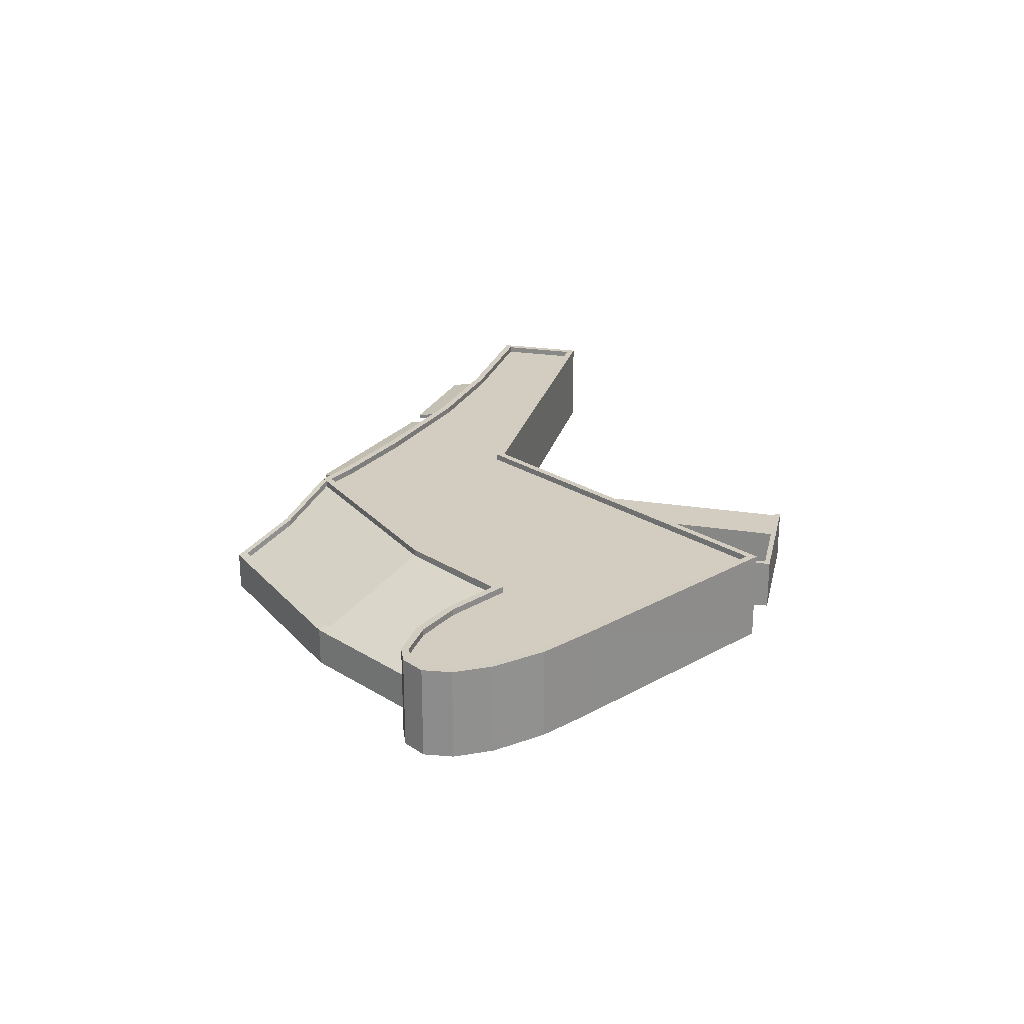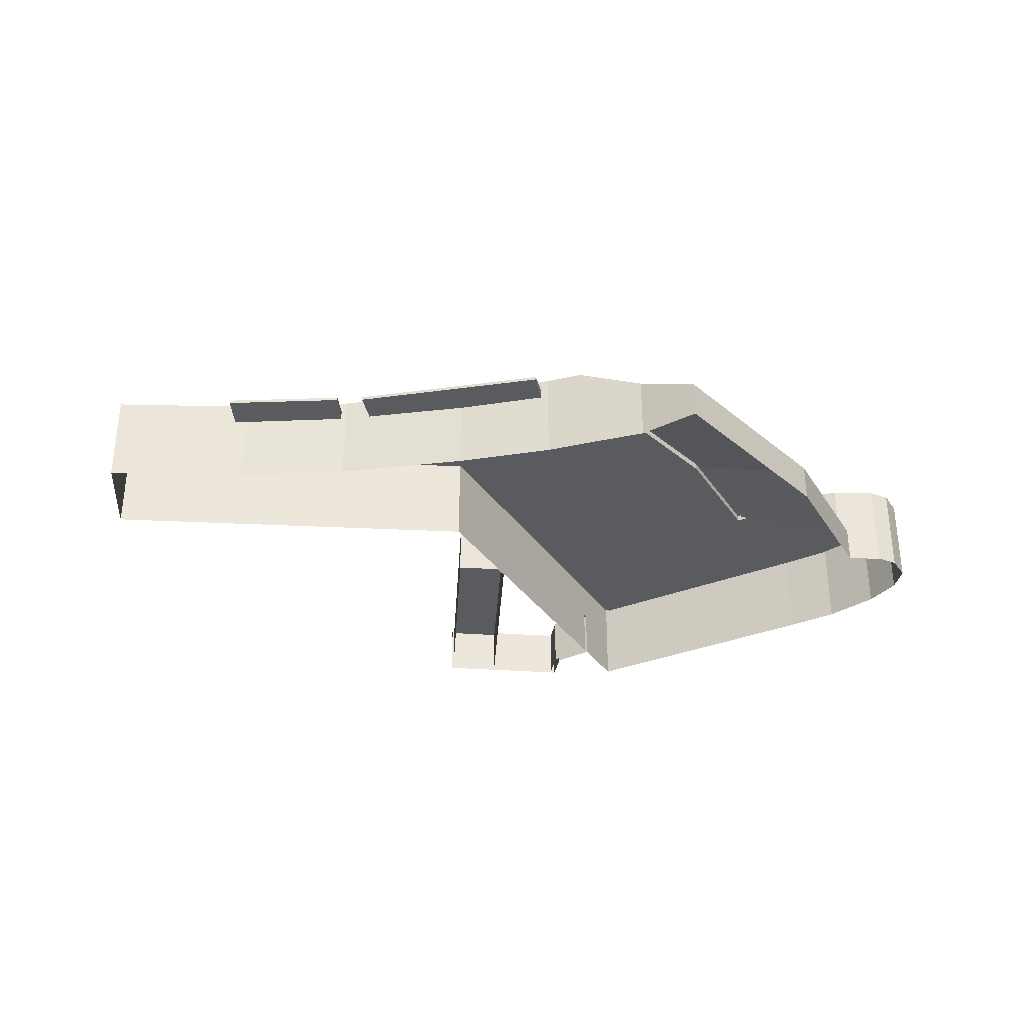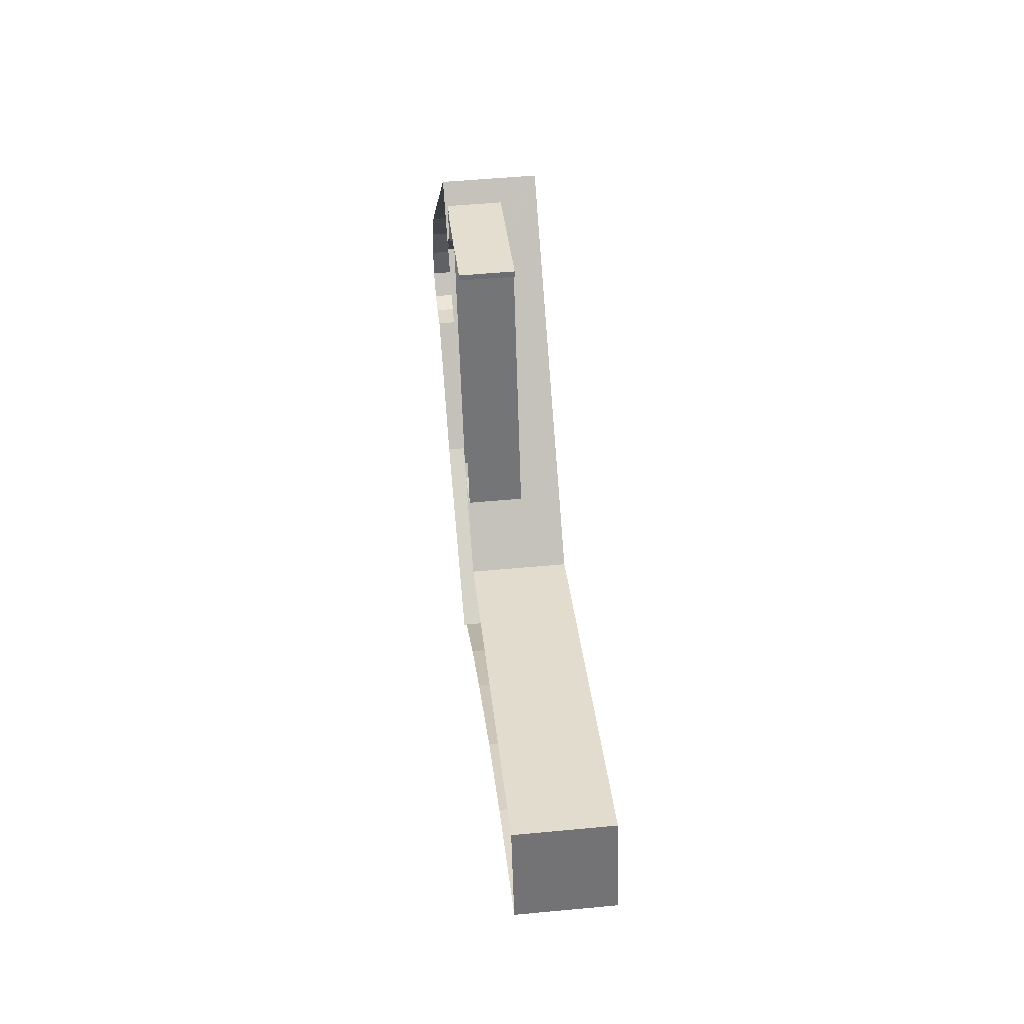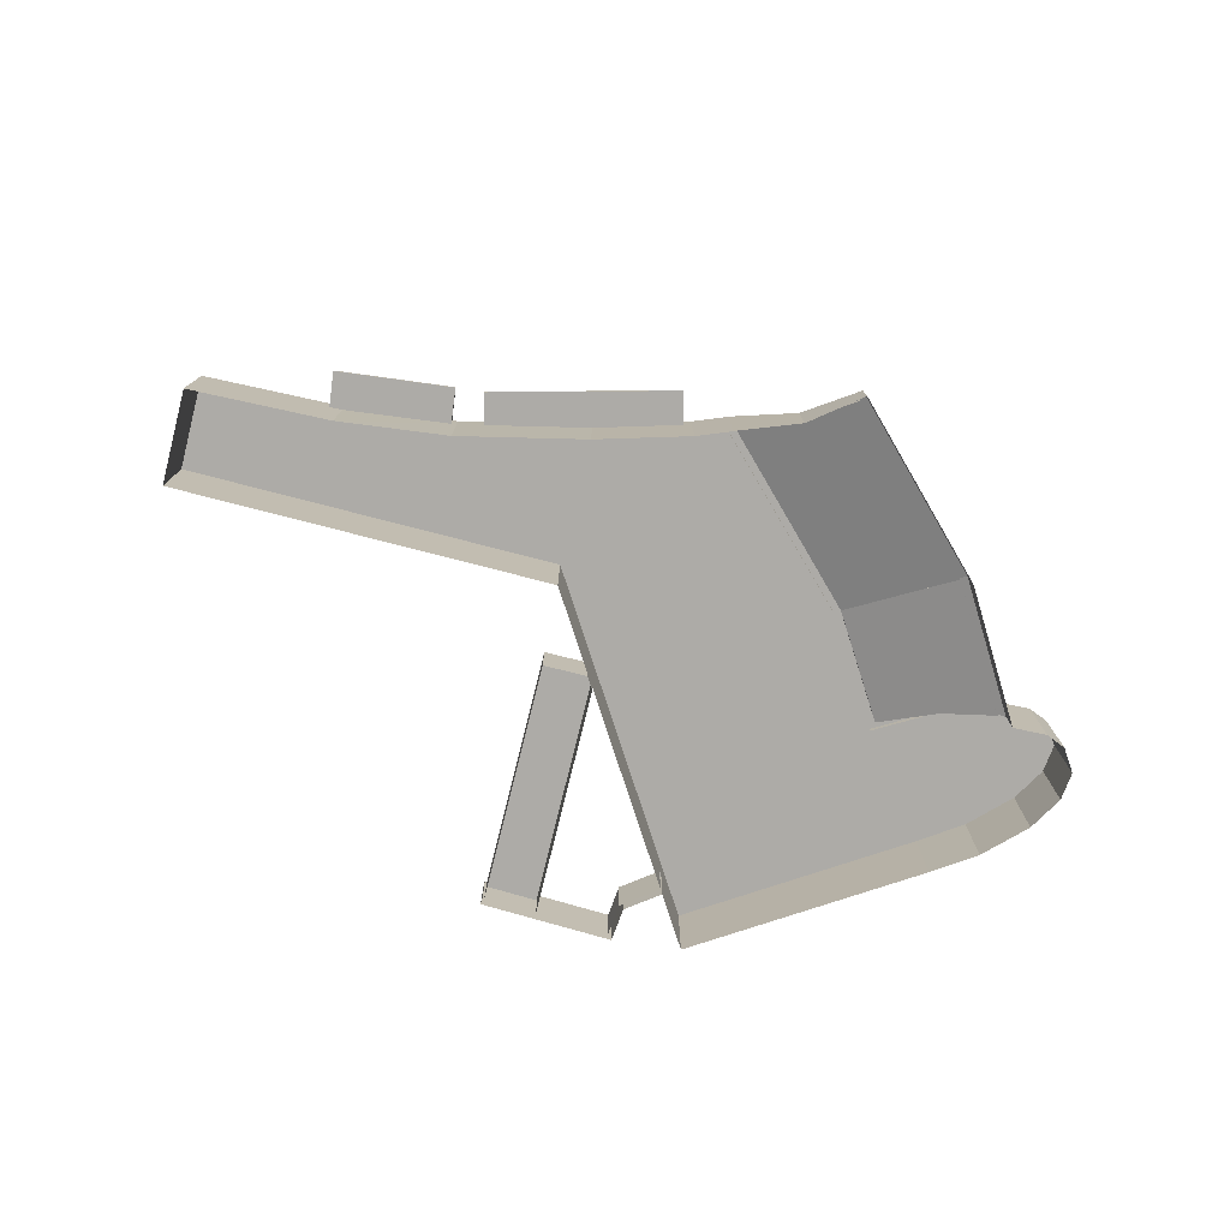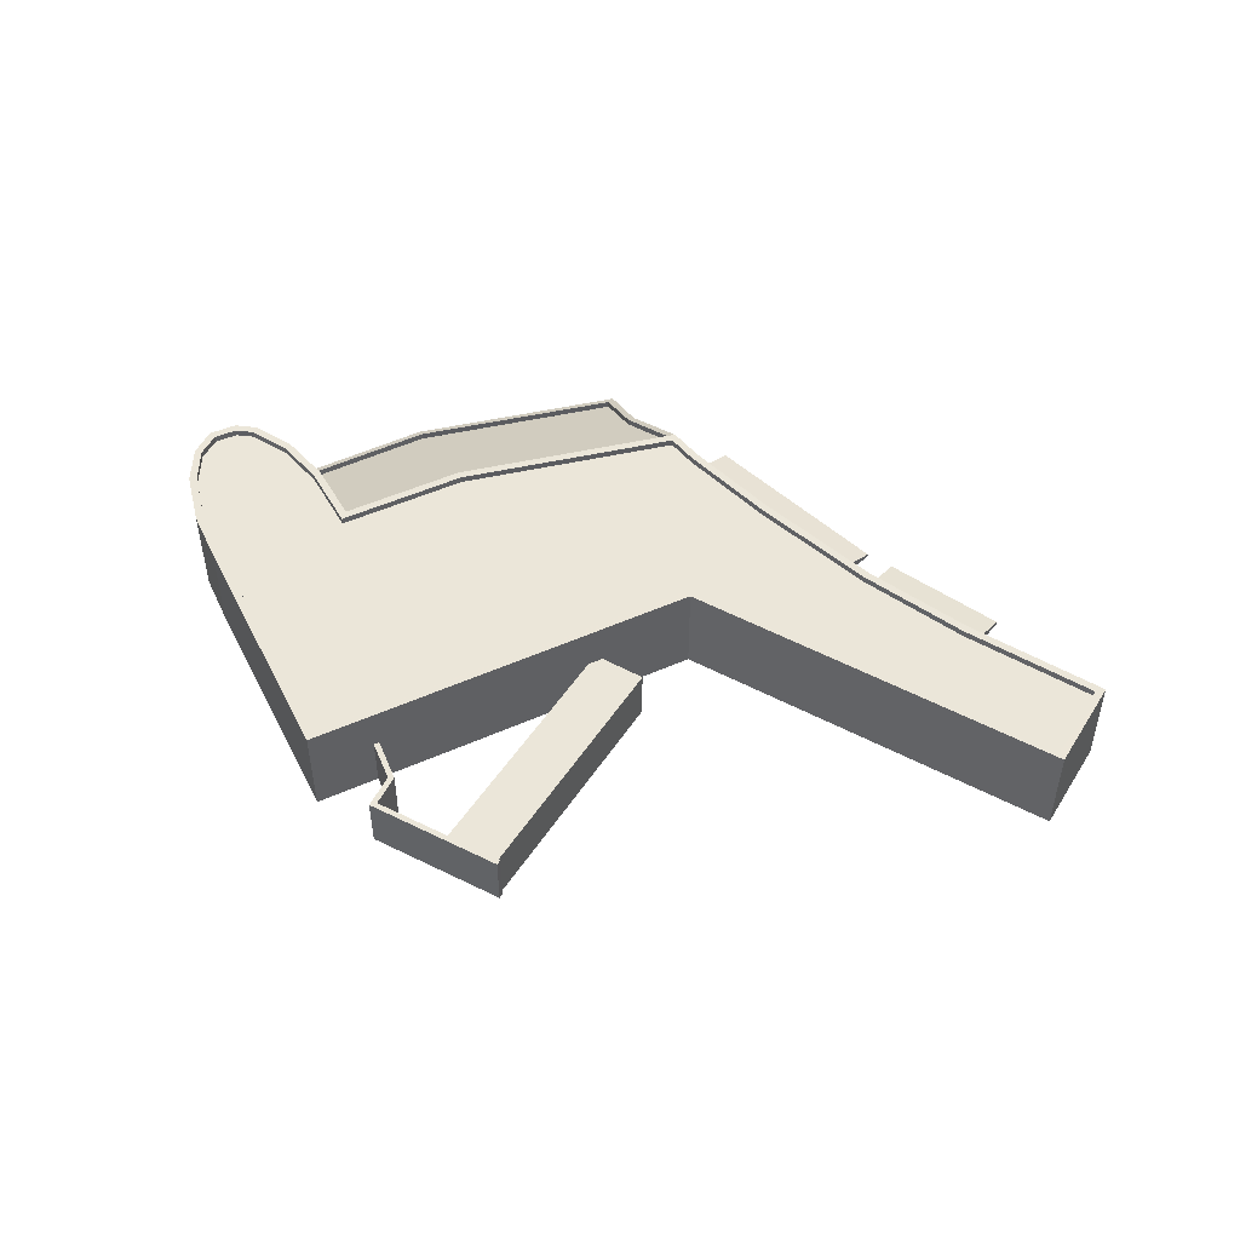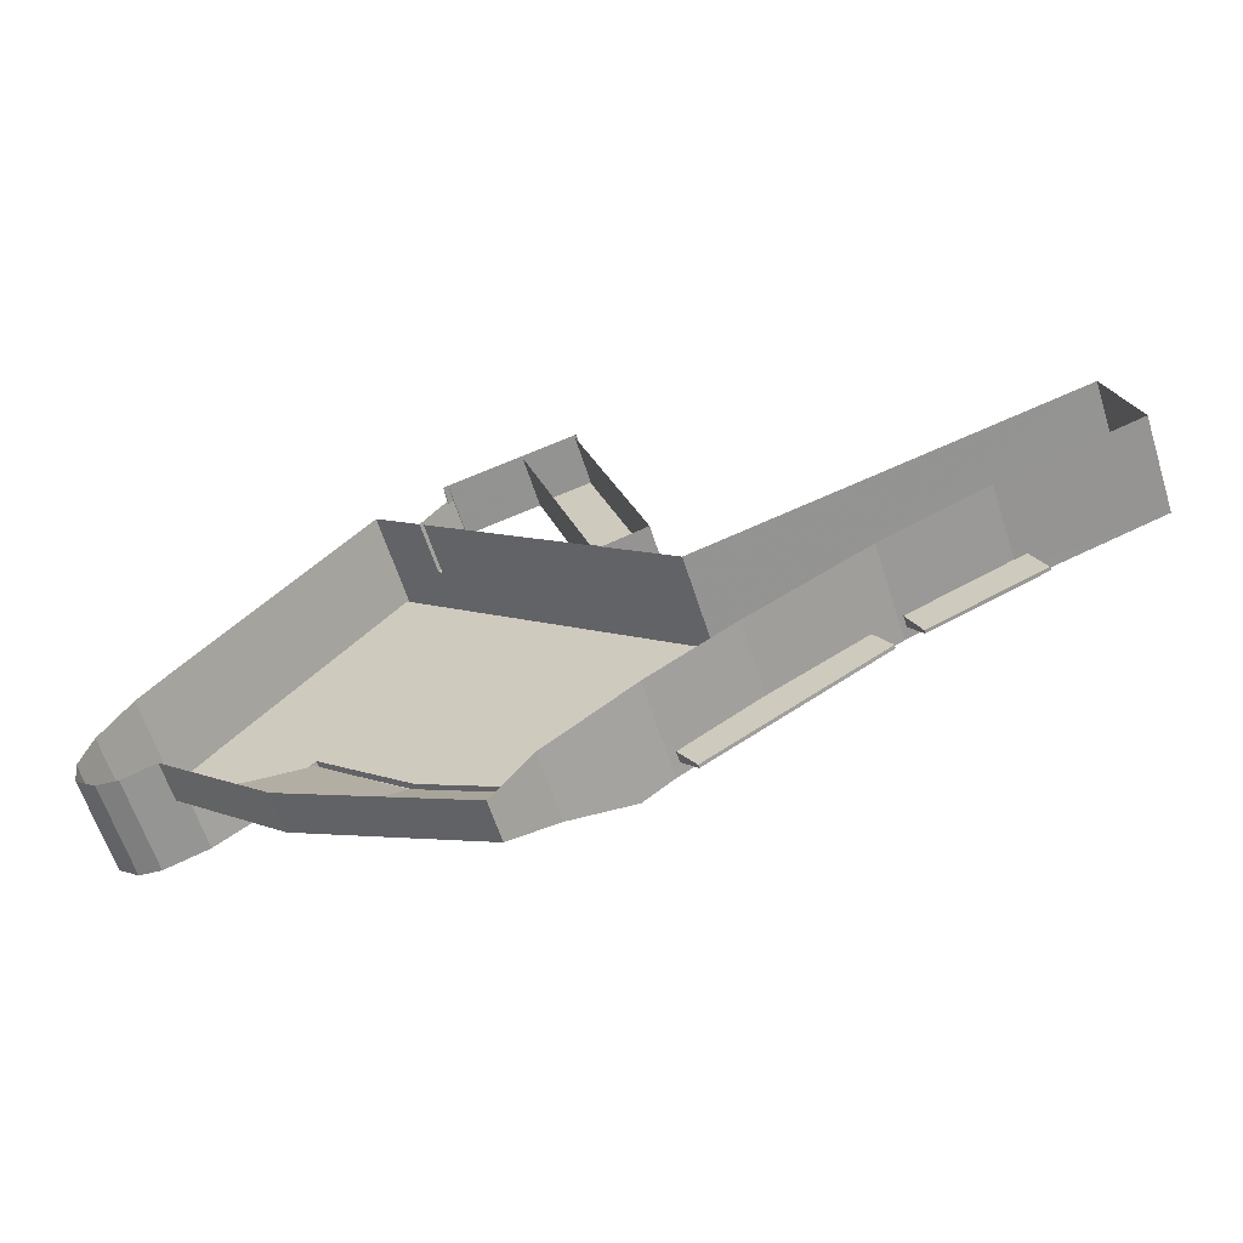
<metadata>
{"format":"obj","ext":"obj","renderer":"f3d","projection":"perspective","resolution":1024,"background":"white","views":[{"elev":24.3,"azim":87.9,"up":"+Z"},{"elev":-32.8,"azim":-20.2,"up":"+Z"},{"elev":50.8,"azim":-95.9,"up":"+Y"},{"elev":-76.4,"azim":-30.8,"up":"+Z"},{"elev":48.4,"azim":-165.4,"up":"+Z"},{"elev":-62.0,"azim":-162.3,"up":"+Y"}]}
</metadata>
<code>
v 1.068e+04 -1.15e+04 17.54
v 1.067e+04 -1.15e+04 17.54
v 1.068e+04 -1.15e+04 17.54
v 1.067e+04 -1.15e+04 17.54
v 1.068e+04 -1.149e+04 17.54
v 1.067e+04 -1.15e+04 17.54
v 1.066e+04 -1.151e+04 17.54
v 1.067e+04 -1.15e+04 17.54
v 1.066e+04 -1.151e+04 17.54
v 1.067e+04 -1.149e+04 17.55
v 1.067e+04 -1.149e+04 17.55
v 1.063e+04 -1.149e+04 17.56
v 1.063e+04 -1.149e+04 17.56
v 1.064e+04 -1.149e+04 17.55
v 1.066e+04 -1.148e+04 17.55
v 1.066e+04 -1.148e+04 17.55
v 1.065e+04 -1.149e+04 17.55
v 1.064e+04 -1.15e+04 17.55
v 1.065e+04 -1.15e+04 17.55
v 1.066e+04 -1.148e+04 17.56
v 1.066e+04 -1.148e+04 17.56
v 1.066e+04 -1.148e+04 17.56
v 1.066e+04 -1.148e+04 17.56
v 1.066e+04 -1.148e+04 17.56
v 1.066e+04 -1.148e+04 17.56
v 1.066e+04 -1.148e+04 17.56
v 1.065e+04 -1.15e+04 17.54
v 1.066e+04 -1.148e+04 17.55
v 1.065e+04 -1.149e+04 17.55
v 1.065e+04 -1.149e+04 17.55
v 1.065e+04 -1.15e+04 17.54
v 1.065e+04 -1.15e+04 17.54
v 1.065e+04 -1.149e+04 17.55
v 1.066e+04 -1.148e+04 17.56
v 1.064e+04 -1.15e+04 20.86
v 1.064e+04 -1.15e+04 20.86
v 1.064e+04 -1.149e+04 20.86
v 1.064e+04 -1.15e+04 20.86
v 1.064e+04 -1.149e+04 20.86
v 1.064e+04 -1.15e+04 20.85
v 1.065e+04 -1.15e+04 20.85
v 1.064e+04 -1.15e+04 20.85
v 1.065e+04 -1.15e+04 20.85
v 1.065e+04 -1.15e+04 20.85
v 1.064e+04 -1.15e+04 21.35
v 1.064e+04 -1.149e+04 21.37
v 1.064e+04 -1.15e+04 21.01
v 1.064e+04 -1.15e+04 21.01
v 1.064e+04 -1.149e+04 21.36
v 1.065e+04 -1.15e+04 21.83
v 1.064e+04 -1.15e+04 21.83
v 1.064e+04 -1.15e+04 21.83
v 1.065e+04 -1.15e+04 21.83
v 1.065e+04 -1.15e+04 21.83
v 1.065e+04 -1.15e+04 21.83
v 1.065e+04 -1.15e+04 21.83
v 1.065e+04 -1.15e+04 21.83
v 1.065e+04 -1.15e+04 21.83
v 1.064e+04 -1.149e+04 21.53
v 1.063e+04 -1.149e+04 21.54
v 1.063e+04 -1.149e+04 21.54
v 1.067e+04 -1.15e+04 21.52
v 1.067e+04 -1.15e+04 21.52
v 1.067e+04 -1.15e+04 21.52
v 1.065e+04 -1.15e+04 21.53
v 1.065e+04 -1.15e+04 21.53
v 1.066e+04 -1.15e+04 21.53
v 1.065e+04 -1.15e+04 21.53
v 1.065e+04 -1.149e+04 21.53
v 1.068e+04 -1.15e+04 21.52
v 1.064e+04 -1.15e+04 21.53
v 1.066e+04 -1.148e+04 21.54
v 1.067e+04 -1.149e+04 21.53
v 1.067e+04 -1.149e+04 21.53
v 1.067e+04 -1.149e+04 21.53
v 1.067e+04 -1.15e+04 21.52
v 1.067e+04 -1.15e+04 21.53
v 1.067e+04 -1.149e+04 21.53
v 1.067e+04 -1.149e+04 21.83
v 1.067e+04 -1.149e+04 21.83
v 1.067e+04 -1.149e+04 21.83
v 1.066e+04 -1.148e+04 21.84
v 1.066e+04 -1.148e+04 21.84
v 1.067e+04 -1.149e+04 21.83
v 1.068e+04 -1.149e+04 21.83
v 1.068e+04 -1.15e+04 21.82
v 1.068e+04 -1.15e+04 21.82
v 1.063e+04 -1.149e+04 21.84
v 1.063e+04 -1.149e+04 21.84
v 1.063e+04 -1.149e+04 21.84
v 1.065e+04 -1.149e+04 21.83
v 1.067e+04 -1.15e+04 21.82
v 1.068e+04 -1.15e+04 21.82
v 1.067e+04 -1.15e+04 21.82
v 1.063e+04 -1.149e+04 21.84
v 1.064e+04 -1.149e+04 21.83
v 1.067e+04 -1.15e+04 21.82
v 1.067e+04 -1.15e+04 21.82
v 1.064e+04 -1.149e+04 21.83
v 1.066e+04 -1.15e+04 21.83
v 1.067e+04 -1.15e+04 21.82
v 1.067e+04 -1.15e+04 21.82
v 1.067e+04 -1.15e+04 21.82
v 1.067e+04 -1.15e+04 21.83
v 1.066e+04 -1.15e+04 21.83
v 1.067e+04 -1.149e+04 21.83
v 1.067e+04 -1.15e+04 21.83
v 1.065e+04 -1.149e+04 21.83
v 1.067e+04 -1.149e+04 21.83
v 1.067e+04 -1.149e+04 21.83
v 1.064e+04 -1.15e+04 21.01
v 1.065e+04 -1.15e+04 21
v 1.065e+04 -1.15e+04 21.35
v 1.064e+04 -1.15e+04 21.32
v 1.065e+04 -1.15e+04 21.32
v 1.066e+04 -1.15e+04 20.32
v 1.067e+04 -1.15e+04 19.18
v 1.066e+04 -1.15e+04 21.52
v 1.065e+04 -1.15e+04 21.51
v 1.066e+04 -1.151e+04 19.17
v 1.065e+04 -1.15e+04 21.83
v 1.065e+04 -1.15e+04 21.81
v 1.066e+04 -1.151e+04 20.59
v 1.065e+04 -1.15e+04 21.81
v 1.067e+04 -1.15e+04 19.47
v 1.067e+04 -1.15e+04 19.48
v 1.066e+04 -1.151e+04 19.47
v 1.066e+04 -1.15e+04 20.62
v 1.067e+04 -1.15e+04 19.32
v 1.066e+04 -1.151e+04 19.32
v 1.067e+04 -1.15e+04 19.17
v 1.067e+04 -1.15e+04 19.18
v 1.067e+04 -1.15e+04 19.15
v 1.067e+04 -1.15e+04 19.18
v 1.067e+04 -1.149e+04 21.46
v 1.066e+04 -1.15e+04 21.52
v 1.067e+04 -1.15e+04 20.2
v 1.066e+04 -1.15e+04 21.52
v 1.067e+04 -1.15e+04 19.45
v 1.067e+04 -1.15e+04 19.33
v 1.067e+04 -1.15e+04 19.3
v 1.067e+04 -1.15e+04 19.48
v 1.066e+04 -1.148e+04 19.96
v 1.066e+04 -1.148e+04 19.95
v 1.066e+04 -1.148e+04 19.96
v 1.066e+04 -1.148e+04 19.95
v 1.066e+04 -1.148e+04 19.95
v 1.066e+04 -1.148e+04 19.95
v 1.066e+04 -1.148e+04 19.95
v 1.066e+04 -1.148e+04 19.95
v 1.065e+04 -1.149e+04 19.91
v 1.065e+04 -1.149e+04 19.91
v 1.065e+04 -1.149e+04 19.91
v 1.066e+04 -1.148e+04 19.92
v 1.066e+04 -1.148e+04 19.92
f 1 2 3
f 3 4 5
f 3 2 6
f 7 8 9
f 5 4 10
f 11 4 8
f 3 6 4
f 10 4 11
f 12 13 14
f 15 11 16
f 14 17 18
f 18 17 19
f 20 21 22
f 22 23 24
f 25 23 26
f 19 17 27
f 26 16 28
f 29 20 30
f 14 13 17
f 7 31 32
f 32 27 17
f 33 29 30
f 17 28 8
f 34 26 28
f 20 24 30
f 34 25 26
f 23 25 24
f 7 32 8
f 28 11 8
f 16 11 28
f 20 22 24
f 32 17 8
f 35 36 37
f 35 37 38
f 36 39 37
f 40 41 42
f 42 41 43
f 41 44 43
f 45 46 47
f 47 46 48
f 46 49 48
f 50 51 52
f 53 54 55
f 56 50 52
f 57 58 50
f 55 58 57
f 53 55 57
f 50 56 57
f 59 60 61
f 62 63 64
f 65 66 67
f 68 65 69
f 63 70 64
f 71 68 69
f 59 71 69
f 60 59 69
f 67 72 69
f 73 72 74
f 75 76 70
f 70 76 64
f 77 78 73
f 77 75 78
f 77 76 75
f 74 72 67
f 77 73 74
f 67 69 65
f 79 80 81
f 82 81 83
f 84 85 80
f 86 87 85
f 88 89 90
f 88 90 91
f 91 82 83
f 92 93 87
f 94 93 92
f 95 89 96
f 97 94 98
f 99 96 52
f 100 55 54
f 101 102 97
f 102 103 104
f 100 105 55
f 99 52 51
f 106 105 100
f 104 107 106
f 108 82 91
f 106 109 105
f 90 108 91
f 82 110 81
f 99 95 96
f 90 89 95
f 107 109 106
f 110 79 81
f 79 84 80
f 103 107 104
f 86 85 84
f 101 103 102
f 92 87 86
f 101 97 98
f 98 94 92
f 111 112 113
f 111 113 114
f 112 115 113
f 116 117 118
f 118 119 116
f 120 117 116
f 121 122 53
f 122 123 124
f 125 126 127
f 124 123 128
f 129 125 127
f 128 123 127
f 129 127 130
f 127 123 130
f 121 123 122
f 131 132 133
f 131 134 132
f 135 136 137
f 138 134 136
f 131 137 134
f 136 134 137
f 139 140 141
f 139 142 140
f 143 144 145
f 145 144 146
f 147 148 149
f 149 148 150
f 146 144 148
f 148 144 150
f 151 152 153
f 152 154 155
f 153 152 155
f 38 47 35
f 38 45 47
f 47 48 36
f 35 47 36
f 39 36 48
f 49 39 48
f 45 52 96
f 52 38 18
f 18 38 14
f 14 38 37
f 96 46 45
f 52 45 38
f 56 113 115
f 115 57 56
f 57 44 27
f 19 44 41
f 27 44 19
f 57 115 44
f 53 27 32
f 53 57 27
f 122 54 53
f 113 56 114
f 41 40 19
f 56 52 114
f 19 40 18
f 40 52 18
f 114 52 40
f 46 96 49
f 96 89 49
f 37 39 14
f 39 89 12
f 49 89 39
f 14 39 12
f 89 13 12
f 89 88 13
f 91 17 13
f 88 91 13
f 28 17 149
f 15 16 147
f 83 147 149
f 83 15 147
f 149 17 91
f 83 149 91
f 81 11 15
f 83 81 15
f 80 10 11
f 81 80 11
f 85 5 10
f 80 85 10
f 87 3 5
f 85 87 5
f 93 1 3
f 87 93 3
f 94 2 1
f 93 94 1
f 94 6 2
f 94 97 6
f 6 141 4
f 133 139 131
f 139 102 131
f 97 141 6
f 102 141 97
f 102 139 141
f 137 102 104
f 137 131 102
f 135 104 106
f 135 137 104
f 136 106 100
f 136 135 106
f 136 100 138
f 119 118 138
f 124 100 54
f 124 54 122
f 119 138 124
f 138 100 124
f 55 67 66
f 55 105 67
f 55 66 65
f 58 55 65
f 58 65 68
f 50 58 68
f 50 68 71
f 51 50 71
f 51 71 59
f 99 51 59
f 99 59 61
f 95 99 61
f 95 61 60
f 90 95 60
f 108 60 69
f 108 90 60
f 108 69 72
f 82 108 72
f 110 72 73
f 110 82 72
f 79 73 78
f 79 110 73
f 84 78 75
f 84 79 78
f 86 75 70
f 86 84 75
f 92 70 63
f 92 86 70
f 98 63 62
f 98 92 63
f 98 62 64
f 101 98 64
f 76 101 64
f 76 103 101
f 103 76 77
f 107 103 77
f 74 107 77
f 74 109 107
f 105 74 67
f 105 109 74
f 44 112 43
f 44 115 112
f 42 112 111
f 42 43 112
f 111 40 42
f 111 114 40
f 134 120 127
f 127 126 134
f 117 120 134
f 134 126 125
f 132 134 125
f 127 120 116
f 128 127 116
f 128 116 119
f 124 128 119
f 8 130 9
f 8 129 130
f 130 123 7
f 9 130 7
f 123 31 7
f 123 121 31
f 31 53 32
f 31 121 53
f 129 8 141
f 129 141 140
f 8 4 141
f 118 134 138
f 118 117 134
f 125 140 142
f 125 129 140
f 132 139 133
f 142 139 125
f 139 132 125
f 148 26 23
f 146 148 23
f 147 26 148
f 147 16 26
f 149 150 34
f 28 149 34
f 150 25 34
f 150 144 25
f 21 20 155
f 155 143 21
f 143 154 144
f 25 154 24
f 144 154 25
f 143 155 154
f 143 145 22
f 21 143 22
f 22 146 23
f 22 145 146
f 20 29 153
f 155 20 153
f 24 152 30
f 24 154 152
f 151 33 30
f 152 151 30
f 151 29 33
f 151 153 29

</code>
